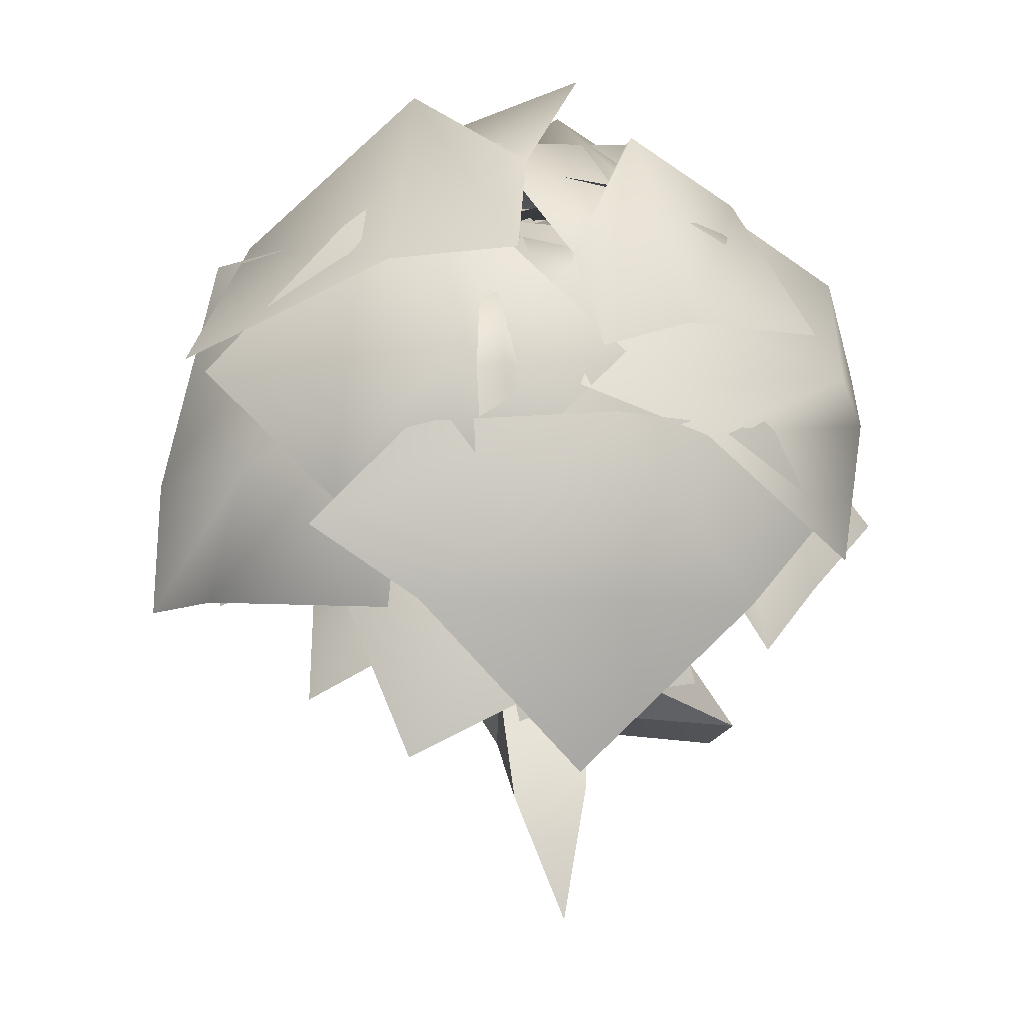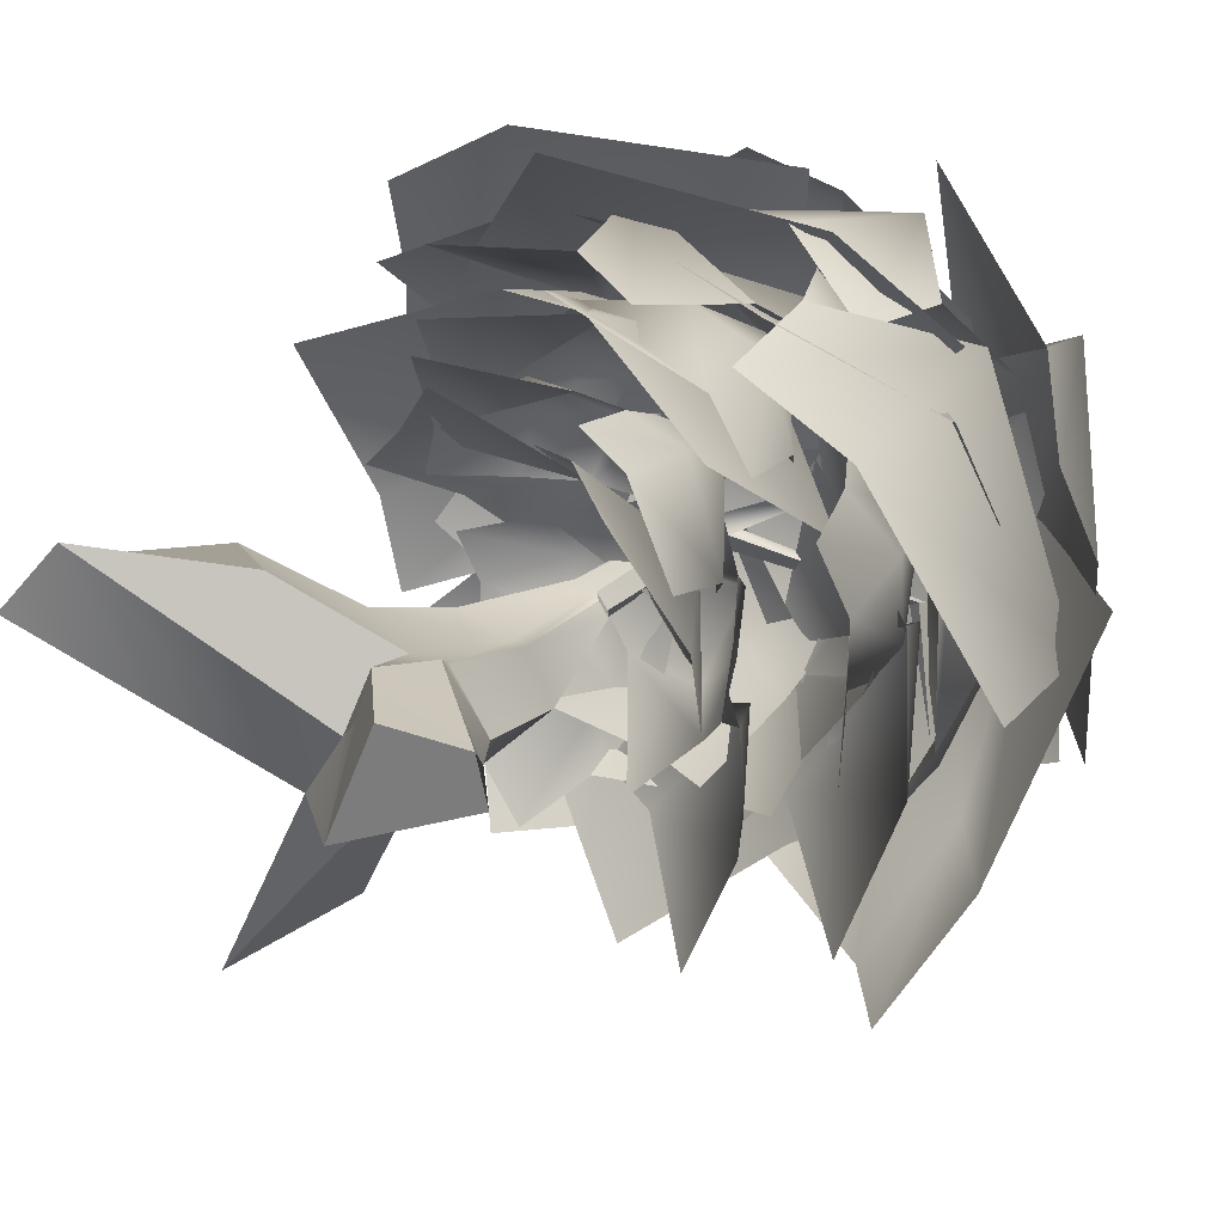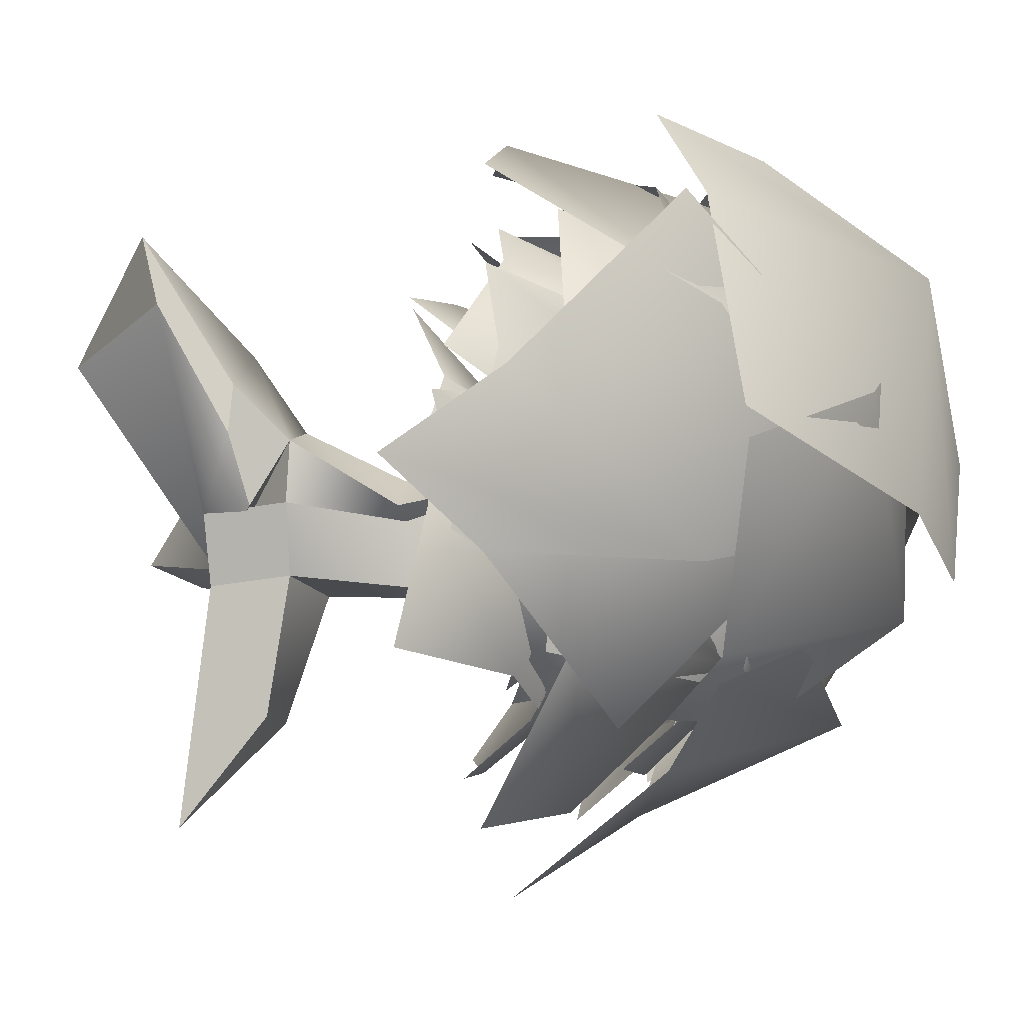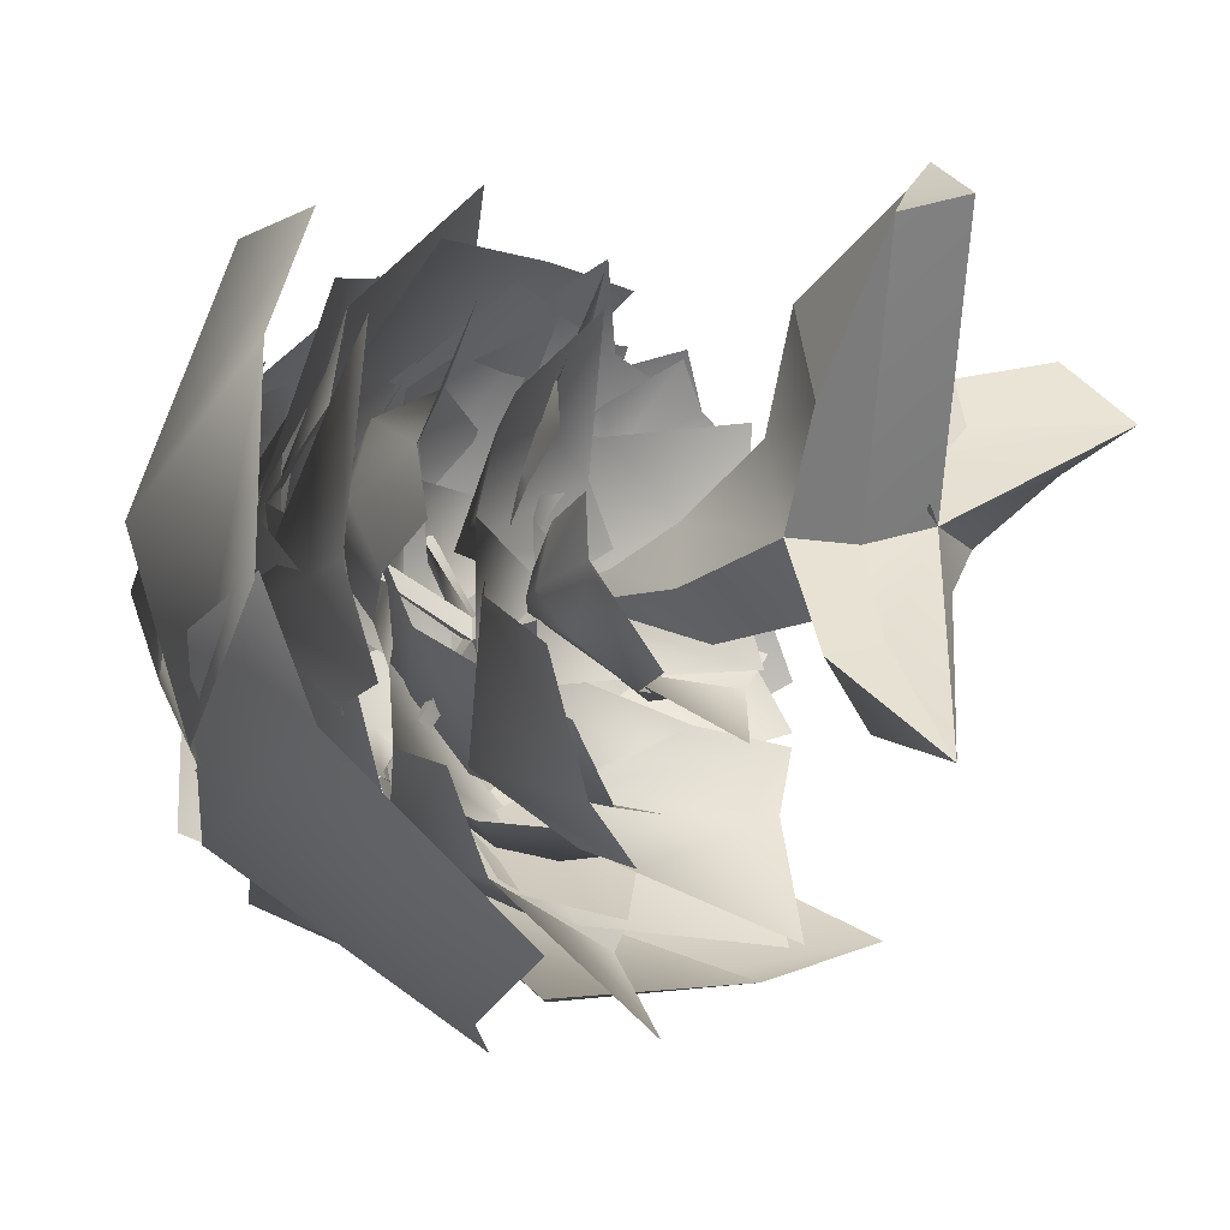
<metadata>
{"format":"obj","ext":"obj","renderer":"f3d","projection":"perspective","resolution":1024,"background":"white","views":[{"elev":39.8,"azim":-168.8,"up":"+Y"},{"elev":42.3,"azim":46.5,"up":"+Z"},{"elev":-34.3,"azim":99.2,"up":"+Z"},{"elev":-27.8,"azim":-59.0,"up":"+Z"}]}
</metadata>
<code>
v  -0.4462 -6.212 -0.4947
v  0.2854 -6.079 -1.403
v  1.217 -6.079 -0.1214
v  -2.276 -7.153 -5.889
v  -2.358 -4.926 -3.457
v  -0.7165 -4.92 -4.203
v  -4.754 -9.136 2.698
v  -4.152 -8.112 4.061
v  -4.607 -7.851 3.284
v  -5.393 -8.013 2.353
v  4.879 -6.816 4.751
v  3.023 -5.09 1.937
v  1.909 -4.955 3.47
v  1.434 -4.197 -0.1714
v  0.2336 -4.335 -1.278
v  -0.3152 -1.736 -1.507
v  0.4829 -1.736 -0.303
v  -1.708 -3.916 -0.6474
v  -1.581 -1.736 -0.9746
v  -1.708 -3.599 1.394
v  -1.467 -1.736 0.3941
v  0.2336 -4.273 2.025
v  -0.03021 -1.736 0.544
v  0.8778 -3.958 2.031
v  1.992 -4.039 1.063
v  1.117 -1.791 -0.3021
v  0.4552 -1.791 0.7904
v  0.07062 0.2665 -0.2571
v  0.3876 0.2125 0.3124
v  -0.4764 0.2665 -0.0927
v  -0.489 0.2665 0.4784
v  0.1088 0.2125 0.5855
v  0.5844 0.05086 0.3497
v  0.3239 0.05086 0.6049
v  -0.01977 3.363 -0.2935
v  0.2485 3.441 0.08731
v  -0.4538 3.237 -0.148
v  -0.4538 3.237 0.3226
v  -0.01977 3.363 0.4681
v  -0.6105 4.358 2.811
v  -0.8962 4.577 2.845
v  -0.201 3.608 0.08731
v  -0.6204 4.633 2.993
v  -1.212 4.491 -2.706
v  -0.8788 4.493 -2.827
v  -1.077 4.77 -2.849
v  2.332 5.423 1.789
v  2.157 5.099 1.831
v  2.12 5.498 1.823
v  2.551 6.073 -1.791
v  2.802 6.034 -1.543
v  2.781 6.316 -1.736
v  -2.743 4.667 1.425
v  -2.69 4.738 1.081
v  -2.794 4.965 1.289
v  4.286 4.92 -3.449
v  -1.736 3.7 -4.687
v  -4.789 4.052 0.7188
v  -1.386 2.983 4.552
v  4.16 4.337 3.385
v  -1.026 -6.356 -0.3846
v  1.434 -5.002 -0.1714
v  1.265 -5.9 3.464
v  2.977 -7.243 4.317
v  0.2854 -5.857 1.161
v  3.201 -8.574 2.672
v  1.086 -6.172 2.278
v  2.45 -5.3 1.092
v  4.678 -6.41 3.009
v  -1.222 -5.136 -0.9138
v  -1.738 -5.771 -3.184
v  -3.339 -5.437 0.706
v  -3.339 -5.076 2.748
v  -1.878 -5.608 3.378
v  1.103 5.059 0.03494
v  -3.472 5.524 0.2421
v  -3.142 2.851 4.185
v  -0.9773 5.413 2.859
v  -2.948 0.7338 5.433
v  -1.027 0.9908 5.837
v  3.023 3.952 -0.3504
v  3.117 3.253 1.848
v  2.928 0.05083 5.322
v  2.35 0.6676 -0.3228
v  -0.1583 1.955 -1.303
v  -1.301 1.4 1.442
v  0.7846 2.124 0.7557
v  -1.916 0.5378 2.626
v  -0.5946 0.2601 3.199
v  3.653 -0.6302 0.01609
v  3.151 -0.4314 1.496
v  1.997 -1.383 4.339
v  -0.2432 1.755 0.6036
v  -1.956 2.116 -1.699
v  -4.128 0.7442 -0.04961
v  -2.41 2.349 0.5171
v  -5.437 -0.5312 0.6446
v  -4.584 -0.3428 1.888
v  0.7274 0.9151 1.66
v  -0.4981 0.7093 2.471
v  -2.881 -1.062 4.252
v  -2.929 4.428 2.082
v  -1.331 4.995 -2.202
v  -4.995 2.855 -3.545
v  -4.703 5.161 -0.9025
v  -6.479 0.9714 -4.198
v  -7.284 1.198 -2.252
v  -3.131 3.233 3.914
v  -5.229 2.827 3.138
v  -8.317 0.1353 1.537
v  3.139 7.646 0.2922
v  -1.044 7.118 4.054
v  2.039 3.189 6.616
v  3.358 6.662 4.511
v  2.967 0.5587 7.135
v  5.156 1.24 5.993
v  6.745 5.744 -0.1622
v  4.82 7.165 -2.059
v  8.63 1.364 2.411
v  -4.253 4.625 2.357
v  -5.157 0.9251 5.142
v  -1.296 1.098 6.929
v  -3.162 4.222 5.687
v  0.7304 0.4554 7.211
v  1.37 2.762 6.402
v  -3.326 5.658 0.3144
v  -1.319 6.339 1.626
v  3.069 6.017 3.426
v  2.6 6.214 5.292
v  2.23 9.098 1.899
v  -2.251 8.623 2.044
v  0.02809 8.62 4.741
v  -4.412 7.741 1.542
v  -4.277 6.702 3.599
v  2.649 4.052 5.864
v  0.5677 4.339 6.887
v  -3.537 3.427 6.137
v  2.098 6.591 3.242
v  -0.6382 7.055 -1.679
v  -5.32 4.383 0.7123
v  -2.15 6.944 2.501
v  -6.415 2.265 1.475
v  -5.674 2.522 3.951
v  1.214 4.784 6.813
v  3.79 5.484 5.388
v  -2.852 1.582 7.951
v  6.197 0.9545 -5.079
v  1.609 2.913 -6.54
v  1.825 6.83 -2.646
v  5.082 5.056 -5.03
v  1.476 8.164 0.06289
v  4.291 7.576 0.4957
v  8.188 1.743 -2.219
v  8.077 -0.7233 -3.935
v  7.752 5.237 2.001
v  -3.288 2.902 -3.575
v  -0.9658 4.71 -0.4206
v  2.681 3.93 -2.807
v  -0.4411 4.947 -3.994
v  4.51 2.72 -3.796
v  3.112 2.33 -5.249
v  -4.315 1.08 -4.759
v  -2.592 1.359 -6.073
v  0.8514 0.02376 -8.119
v  0.8024 4.289 -2.898
v  1.097 4.796 1.669
v  5.155 2.869 1.408
v  3.627 5.123 -0.9021
v  6.829 1.079 1.418
v  6.752 1.343 -0.6789
v  0.3766 3.109 -4.617
v  2.617 2.82 -4.778
v  6.184 0.333 -4.504
v  0.02044 1.848 -3.289
v  0.6415 2.252 -0.4904
v  3.281 0.7285 -0.9531
v  1.972 2.371 -2.324
v  4.708 -0.6133 -1.165
v  4.456 -0.4521 -2.639
v  -0.4673 0.9974 -4.711
v  1.008 0.7081 -4.748
v  3.844 -1.209 -5.579
v  -1.482 2.393 -0.9074
v  0.9791 2.724 -2.667
v  -0.5692 0.8203 -4.909
v  -1.344 2.645 -3.22
v  -1.157 -0.688 -5.843
v  -2.438 -0.5049 -5.036
v  -2.4 1.605 0.1445
v  -3.343 1.106 -1.103
v  -4.841 -1.174 -3.338
v  -4.752 6.156 -3.377
v  -7.926 2.456 -2.559
v  -7.845 2.63 2.205
v  -7.38 5.754 -0.2735
v  -7.448 1.987 4.863
v  -6.64 4.293 5.441
v  -2.338 7.87 -0.5493
v  -1.995 7.189 -3.477
v  -1.912 7.549 5.268
v  -6.067 5.319 -1.887
v  -1.698 8.687 -0.2468
v  1.371 6.711 -4.842
v  -2.938 7.208 -4.282
v  3.221 5.084 -6.647
v  0.7801 3.801 -7.111
v  -6.075 2.452 -4.428
v  -7.248 2.919 -1.948
v  -2.885 0.04344 -7.839
v  -0.1005 10.21 0.2343
v  -0.2929 9.228 5.477
v  4.642 6.671 5.217
v  3.013 9.895 2.901
v  6.713 4.614 4.993
v  7.058 5.594 2.431
v  -0.449 9.837 -2.492
v  2.343 9.192 -2.545
v  7.009 6.107 -2.869
v  -0.2226 5.618 -5.637
v  -2.837 7.592 -2.678
v  0.7792 9.059 -0.3755
v  0.4157 8.715 -3.873
v  2.514 9.055 1.24
v  3.867 8.53 -0.5302
v  0.9307 3.804 -6.028
v  2.871 5.14 -5.824
v  6.438 6.107 -3.207
v  -0.9022 5.059 0.7139
v  2.513 5.524 0.7093
v  2.547 4.428 -0.9564
v  0.74 5.413 -1.322
v  2.418 2.851 -2.242
v  0.7808 3.525 -2.492
v  2.33 0.7338 -3.165
v  0.9023 0.9908 -3.511
v  -2.323 3.952 0.9344
v  -2.321 3.253 -0.7063
v  -2.056 0.05083 -3.248
v  -1.806 0.6676 0.9517
v  0.02624 1.955 1.751
v  0.965 1.4 -0.2444
v  -0.6088 2.124 0.1867
v  1.468 0.5378 -1.1
v  0.5006 0.2601 -1.559
v  -1.542 1.16 -0.1598
v  -0.9822 0.6795 -1.071
v  -2.774 -0.6302 0.7074
v  -2.35 -0.4314 -0.3864
v  -1.404 -1.383 -2.429
v  0.1519 1.755 0.3336
v  1.353 2.116 2.105
v  2.267 1.612 1.511
v  1.763 2.349 0.4689
v  3.03 0.7442 0.9573
v  2.65 1.247 -0.02863
v  4.019 -0.5312 0.5328
v  3.425 -0.3428 -0.429
v  2.049 0.9547 -0.9212
v  -0.5421 0.9151 -0.4531
v  0.4079 0.7093 -1.038
v  2.229 -1.062 -2.217
v  2.168 4.428 -0.6794
v  0.8378 4.995 2.46
v  2.406 4.176 3.16
v  3.392 5.161 1.602
v  3.545 2.855 3.576
v  4.376 3.516 2.142
v  4.635 0.9714 4.144
v  5.3 1.198 2.712
v  4.951 3.078 0.6983
v  2.401 3.233 -2.041
v  3.939 2.827 -1.394
v  6.198 0.1353 -0.06352
v  -2.939 5.82 1.169
v  0.7781 6.327 -0.7786
v  -1.044 4.401 -4.486
v  -2.318 6.654 -1.941
v  -1.626 2.61 -5.653
v  -3.435 2.875 -4.846
v  -4.601 4.641 2.313
v  -5.655 4.352 0.3354
v  -6.403 1.864 -2.795
v  3.164 4.625 -0.8409
v  3.955 0.9251 -2.855
v  1.139 1.098 -4.32
v  2.46 4.222 -3.357
v  -0.3538 0.4554 -4.599
v  -0.8704 2.762 -4.042
v  1.779 5.673 -2.015
v  -1.622 4.306 -3.126
v  2.407 5.658 0.6507
v  0.9545 6.339 -0.3921
v  -2.256 6.017 -1.877
v  -1.869 6.103 -2.563
v  -0.7248 6.617 0.464
v  2.397 6.953 -0.7555
v  0.157 8.161 -1.848
v  4.015 6.247 -1.264
v  3.407 6.538 -2.841
v  -0.3837 7.425 -3.306
v  1.197 7.289 -3.881
v  -2.377 4.868 -3.963
v  -0.8629 5.749 -4.656
v  2.297 5.492 -5.807
v  -1.539 6.591 -1.708
v  0.3389 7.055 2.048
v  3.905 4.383 0.4195
v  1.602 6.944 -1.017
v  3.226 5.056 -1.69
v  4.778 2.265 -0.1136
v  -2.729 5.484 -3.362
v  -0.7628 4.784 -4.339
v  2.335 1.582 -5.05
v  -2.056 4.434 5.137
v  -0.2448 6.241 1.554
v  -4.017 5.462 -0.5386
v  -3.393 6.479 2.579
v  -5.712 4.251 -1.735
v  -6.181 3.862 0.1718
v  -2.516 2.612 6.246
v  -4.392 2.891 5.396
v  -7.38 1.555 3.25
v  2.273 2.902 3.543
v  0.624 4.71 1.121
v  -2.149 3.93 2.776
v  0.1162 4.947 3.766
v  -3.544 2.72 3.452
v  -2.539 2.33 4.584
v  0.9452 3.594 4.635
v  -0.4307 2.919 5.429
v  3.005 1.08 4.487
v  1.68 1.359 5.398
v  -0.9486 0.02376 6.834
v  -0.7743 4.289 2.909
v  -0.8441 4.796 -0.5032
v  -2.359 4.087 -0.4166
v  -2.813 5.123 1.329
v  -3.854 2.869 -0.4457
v  -4.007 3.575 1.2
v  -5.094 1.079 -0.479
v  -5.103 1.343 1.074
v  -3.944 3.165 2.755
v  -0.4912 3.109 4.2
v  -2.165 2.82 4.246
v  -4.8 0.333 3.954
v  -0.1719 1.848 3.225
v  -0.543 2.252 1.12
v  -1.608 1.669 1.287
v  -1.594 2.371 2.442
v  -2.519 0.7285 1.388
v  -2.599 1.199 2.596
v  -3.599 -0.6133 1.552
v  -3.458 -0.4521 2.652
v  -2.42 0.8872 3.707
v  0.1399 0.9974 4.329
v  -0.9501 0.7081 4.291
v  -3.103 -1.209 4.892
v  1.015 2.393 1.497
v  -0.8762 2.724 2.727
v  -0.2767 1.943 3.5
v  0.8364 2.645 3.215
v  0.2081 0.8203 4.487
v  1.252 1.3 3.924
v  0.6176 -0.688 5.232
v  1.6 -0.5049 4.665
v  1.743 1.605 0.7494
v  2.401 1.106 1.731
v  3.44 -1.174 3.505
v  3.348 6.156 3.447
v  6.126 2.456 3.223
v  6.234 2.63 -0.7695
v  5.731 5.754 1.293
v  5.659 1.987 -2.604
v  5.043 4.293 -3.06
v  1.291 7.189 3.432
v  1.642 7.87 1.262
v  1.515 7.549 -3.086
v  3.599 5.959 2.22
v  -0.2401 6.526 0.5361
v  -2.002 4.387 4.215
v  0.775 6.692 3.69
v  -2.628 2.503 5.365
v  -0.871 2.729 6.284
v  5.533 4.764 2.779
v  4.642 4.358 4.825
v  2.535 1.667 7.328
v  -1.629 8.174 4.614
v  1.199 9.415 2.072
v  -1.399 8.817 -1.054
v  -2.137 10.01 1.943
v  -2.364 7.706 -2.704
v  -3.987 7.594 -1.378
v  -2.669 6.646 5.788
v  -4.24 7.008 4.296
v  -6.612 5.86 1.111
v  -0.5438 6.103 4.814
v  1.518 6.617 2.319
v  -1.089 6.953 0.2133
v  -0.9273 8.161 2.7
v  -2.334 6.247 -0.9395
v  -3.401 6.538 0.3703
v  -1.925 7.425 3.893
v  -3.208 7.289 2.805
v  -1.508 4.868 5.95
v  -2.86 5.749 4.978
v  -5.427 5.492 2.804
g Cylinder01
f 1 2 3
f 4 5 6
f 7 8 9 10
f 11 12 13
f 14 15 16 17
f 15 18 19 16
f 18 20 21 19
f 20 22 23 21
f 24 25 26 27
f 17 16 28 29
f 16 19 30 28
f 19 21 31 30
f 21 23 32 31
f 27 26 33 34
f 29 28 35 36
f 28 30 37 35
f 30 31 38 37
f 31 32 39 38
f 32 29 36 39
f 38 39 40 41
f 42 38 41 43
f 39 42 43 40
f 35 37 44 45
f 42 35 45 46
f 37 42 46 44
f 39 36 47 48
f 36 42 49 47
f 42 39 48 49
f 36 35 50 51
f 42 36 51 52
f 35 42 52 50
f 37 38 53 54
f 42 37 54 55
f 38 42 55 53
f 52 51 56
f 51 50 56
f 50 52 56
f 46 45 57
f 45 44 57
f 44 46 57
f 55 54 58
f 54 53 58
f 53 55 58
f 43 41 59
f 41 40 59
f 40 43 59
f 49 48 60
f 48 47 60
f 47 49 60
f 61 14 25
f 62 3 1
f 63 64 11 13
f 14 17 26 25
f 23 22 24 27
f 17 29 33 26
f 32 23 27 34
f 29 32 34 33
f 65 1 66 67
f 3 62 68 69
f 25 24 13 12
f 1 3 69 66
f 24 22 63 13
f 2 1 4
f 1 70 71 4
f 18 15 6 5
f 20 18 72 73
f 70 1 7 10
f 1 65 8 7
f 22 20 73 74
f 15 14 3 2
f 14 61 1 3
f 4 71 5
f 73 72 10 9
f 74 73 9 8
f 12 11 69 68
f 61 25 62 1
f 64 63 67 66
f 11 64 66 69
f 63 22 65 67
f 25 12 68 62
f 6 15 2 4
f 18 5 71 70
f 72 18 70 10
f 22 74 8 65
f 75 76 77 78
f 78 77 79 80
f 81 75 78 82
f 82 78 80 83
f 84 85 86 87
f 87 86 88 89
f 90 84 87 91
f 91 87 89 92
f 93 94 95 96
f 96 95 97 98
f 99 93 96 100
f 100 96 98 101
f 102 103 104 105
f 105 104 106 107
f 108 102 105 109
f 109 105 107 110
f 111 112 113 114
f 114 113 115 116
f 114 117 118 111
f 117 114 116 119
f 120 121 122 123
f 123 122 124 125
f 126 120 123 127
f 127 123 125 128
f 129 130 131 132
f 132 131 133 134
f 135 129 132 136
f 136 132 134 137
f 138 139 140 141
f 141 140 142 143
f 141 144 145 138
f 144 141 143 146
f 147 148 149 150
f 150 149 151 152
f 150 153 154 147
f 153 150 152 155
f 156 157 158 159
f 159 158 160 161
f 162 156 159 163
f 163 159 161 164
f 165 166 167 168
f 168 167 169 170
f 171 165 168 172
f 172 168 170 173
f 174 175 176 177
f 177 176 178 179
f 180 174 177 181
f 181 177 179 182
f 183 184 185 186
f 186 185 187 188
f 189 183 186 190
f 190 186 188 191
f 192 193 194 195
f 195 194 196 197
f 195 198 199 192
f 198 195 197 200
f 201 202 203 204
f 204 203 205 206
f 204 207 208 201
f 207 204 206 209
f 210 211 212 213
f 213 212 214 215
f 216 210 213 217
f 217 213 215 218
f 219 220 221 222
f 222 221 223 224
f 225 219 222 226
f 226 222 224 227
f 228 229 230 231
f 231 230 232 233
f 233 232 234 235
f 236 228 231 237
f 233 237 231
f 237 233 235 238
f 239 240 241 242
f 242 241 243 244
f 242 245 239
f 245 242 246
f 246 242 244
f 247 239 245 248
f 246 248 245
f 248 246 244 249
f 250 251 252 253
f 253 252 254 255
f 255 254 256 257
f 255 258 253
f 258 255 257
f 259 250 253 260
f 258 260 253
f 260 258 257 261
f 262 263 264 265
f 265 264 266 267
f 267 266 268 269
f 267 270 265
f 270 267 269
f 271 262 265 272
f 270 272 265
f 272 270 269 273
f 274 275 276 277
f 277 276 278 279
f 280 274 277 281
f 281 277 279 282
f 283 284 285 286
f 286 285 287 288
f 286 289 283
f 289 286 288 290
f 291 283 289 292
f 292 289 290 293
f 294 295 296 297
f 297 296 298 299
f 297 300 294
f 300 297 301
f 301 297 299
f 302 294 300 303
f 301 303 300
f 303 301 299 304
f 305 306 307 308
f 308 307 309
f 309 307 310
f 311 305 308 312
f 309 312 308
f 312 309 310 313
f 314 315 316 317
f 317 316 318 319
f 320 314 317 321
f 321 317 319 322
f 323 324 325 326
f 326 325 327 328
f 326 329 323
f 329 326 330
f 330 326 328
f 331 323 329 332
f 330 332 329
f 332 330 328 333
f 334 335 336 337
f 337 336 338 339
f 339 338 340 341
f 339 342 337
f 342 339 341
f 343 334 337 344
f 342 344 337
f 344 342 341 345
f 346 347 348 349
f 349 348 350 351
f 351 350 352 353
f 351 354 349
f 354 351 353
f 355 346 349 356
f 354 356 349
f 356 354 353 357
f 358 359 360 361
f 361 360 362 363
f 363 362 364 365
f 366 358 361 367
f 363 367 361
f 367 363 365 368
f 369 370 371 372
f 372 371 373 374
f 375 369 372 376
f 376 372 374 377
f 378 379 380 381
f 381 380 382 383
f 384 378 381 385
f 385 381 383 386
f 387 388 389 390
f 390 389 391 392
f 393 387 390 394
f 394 390 392 395
f 396 397 398 399
f 399 398 400 401
f 399 402 396
f 402 399 403
f 403 399 401
f 404 396 402 405
f 403 405 402
f 405 403 401 406

</code>
